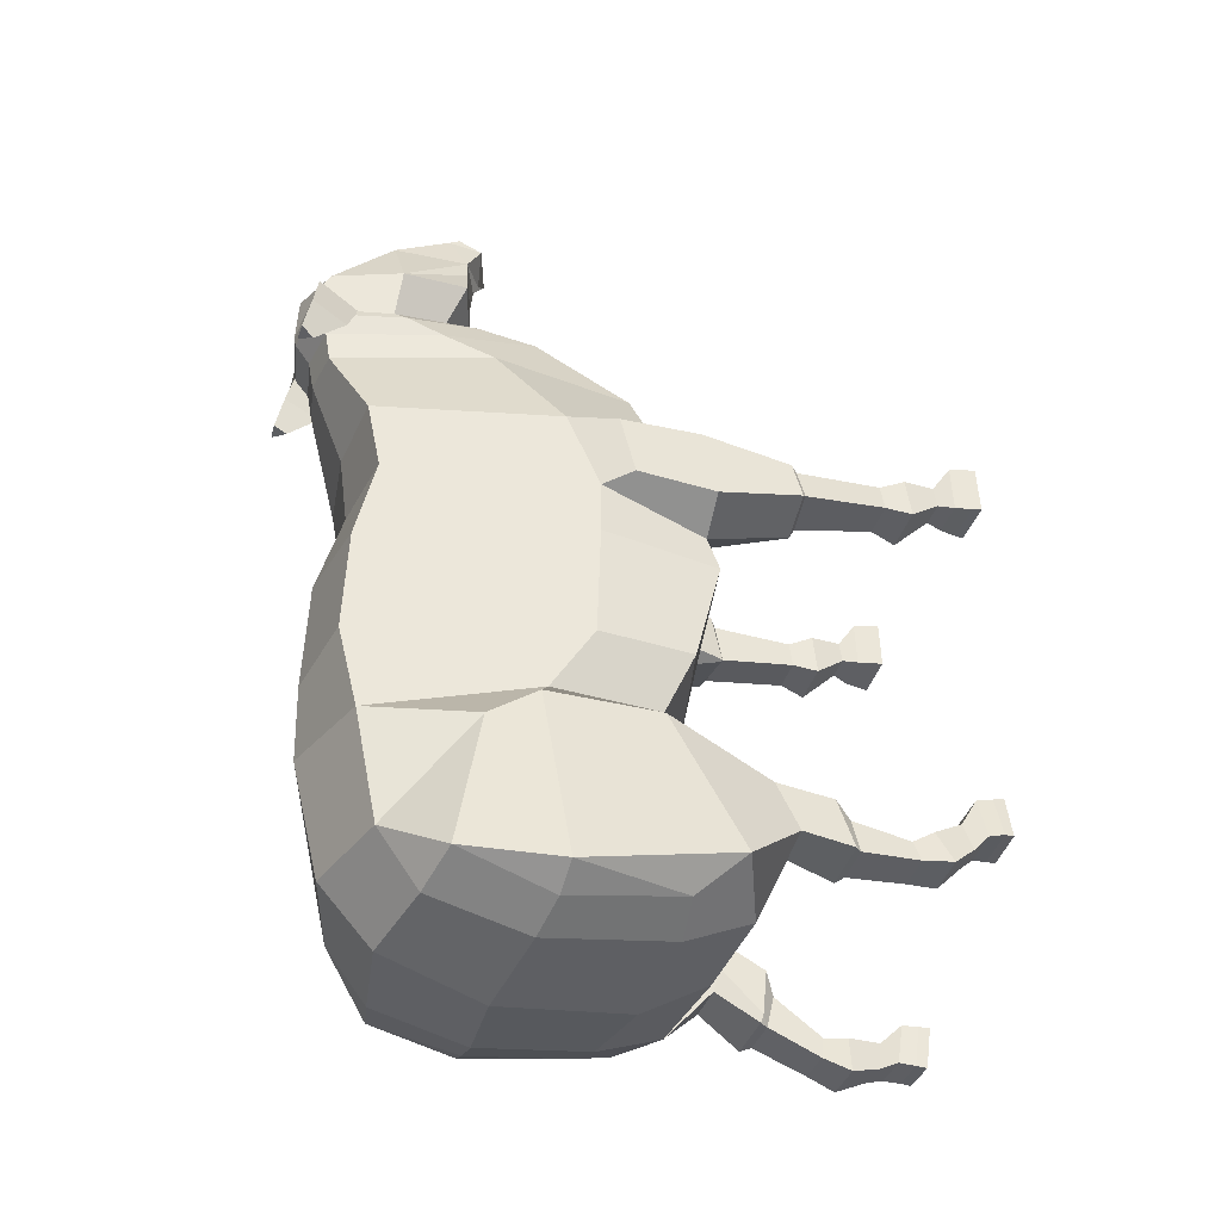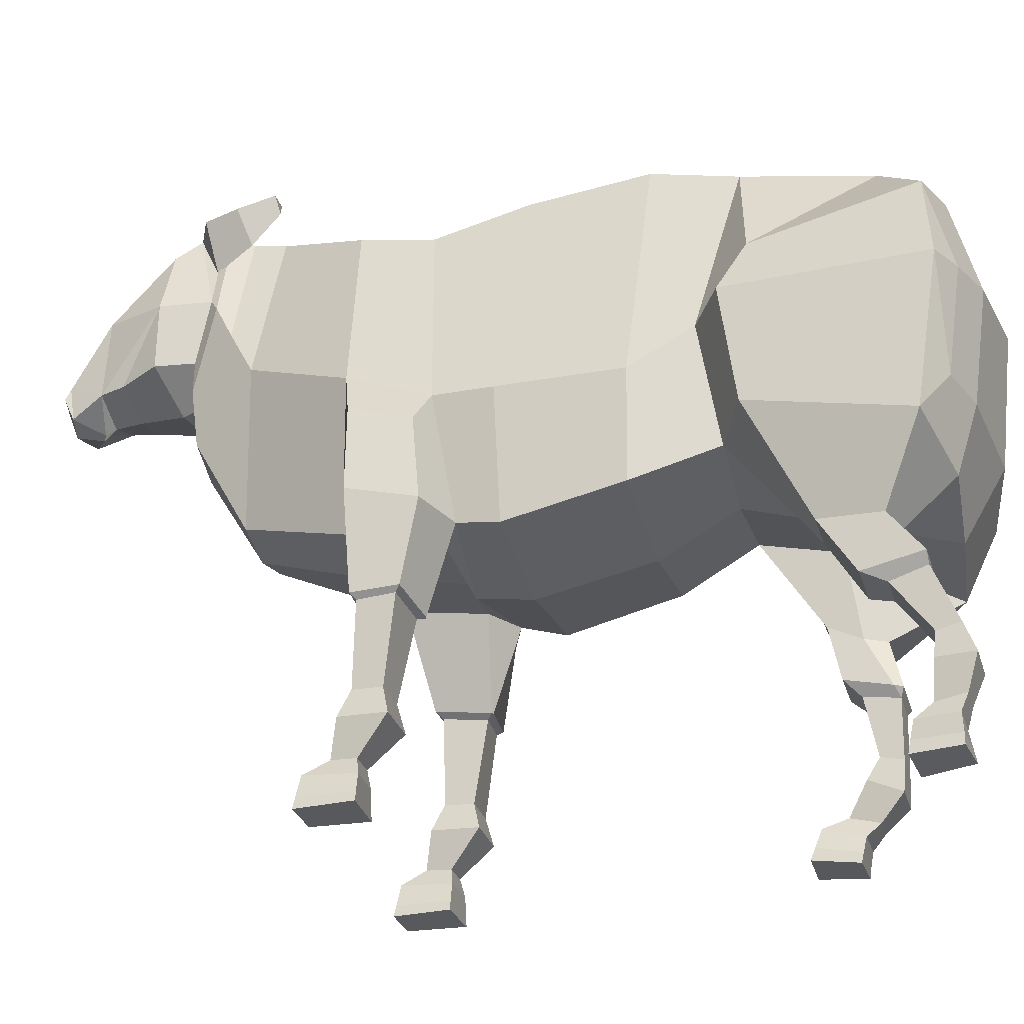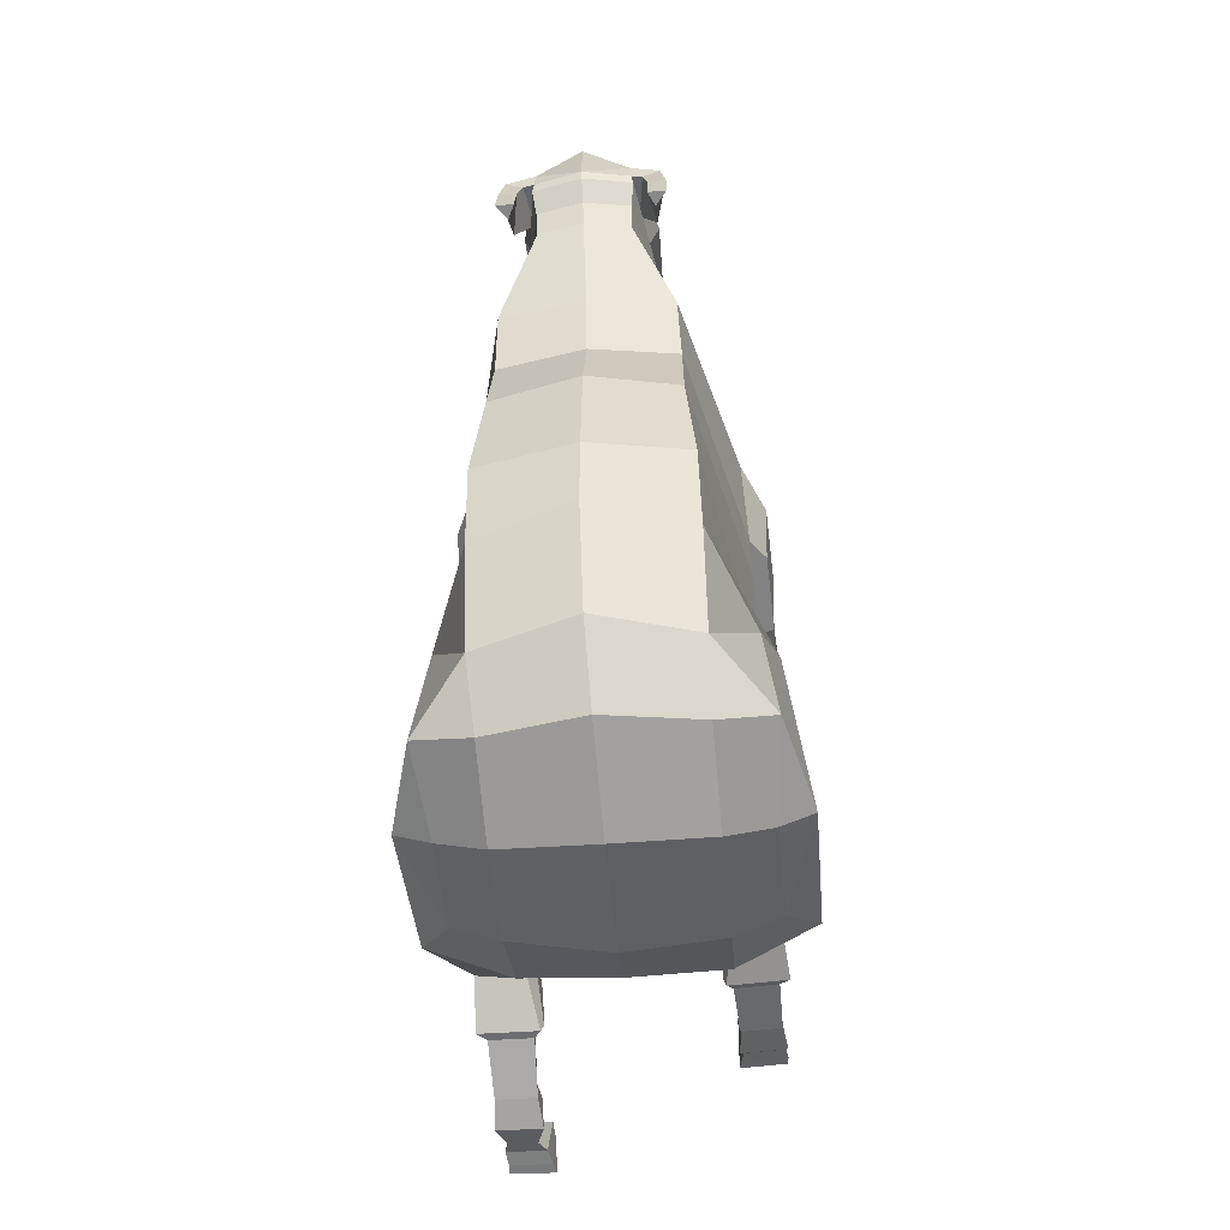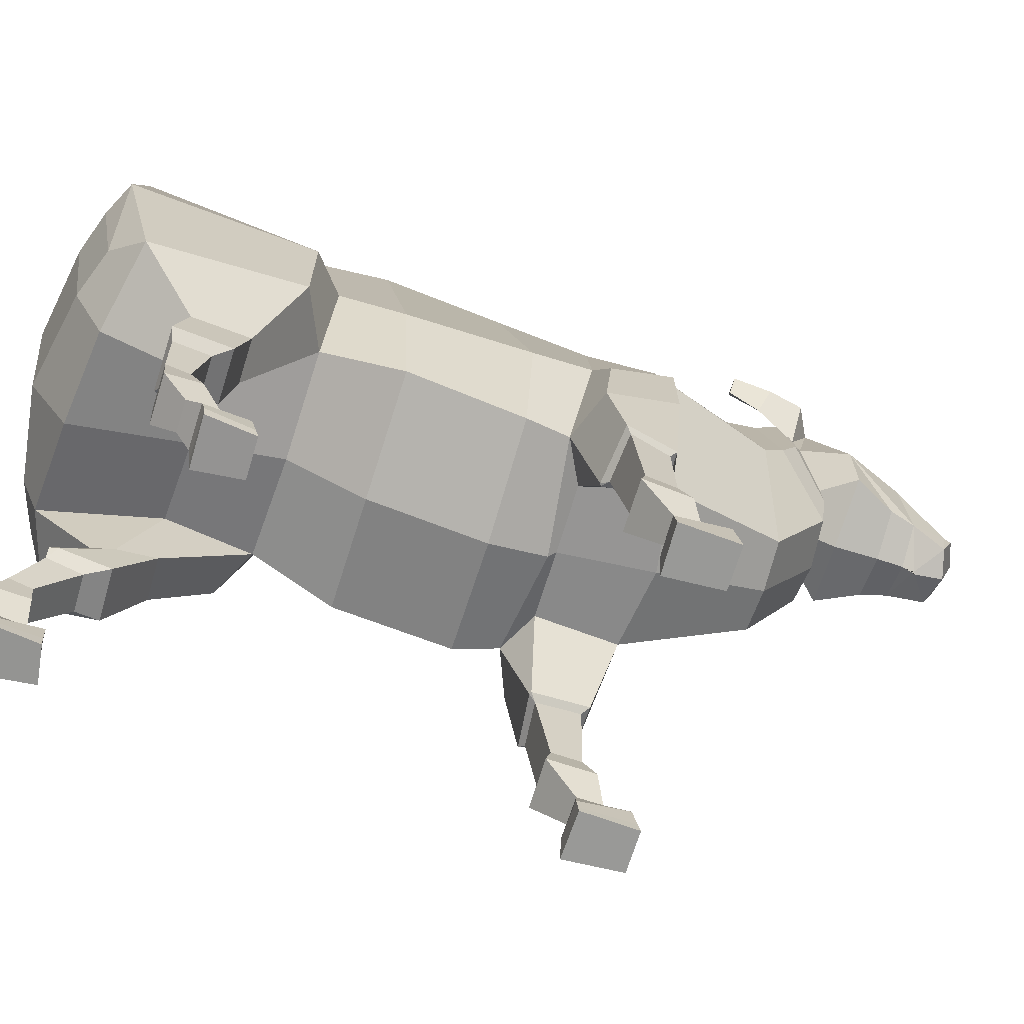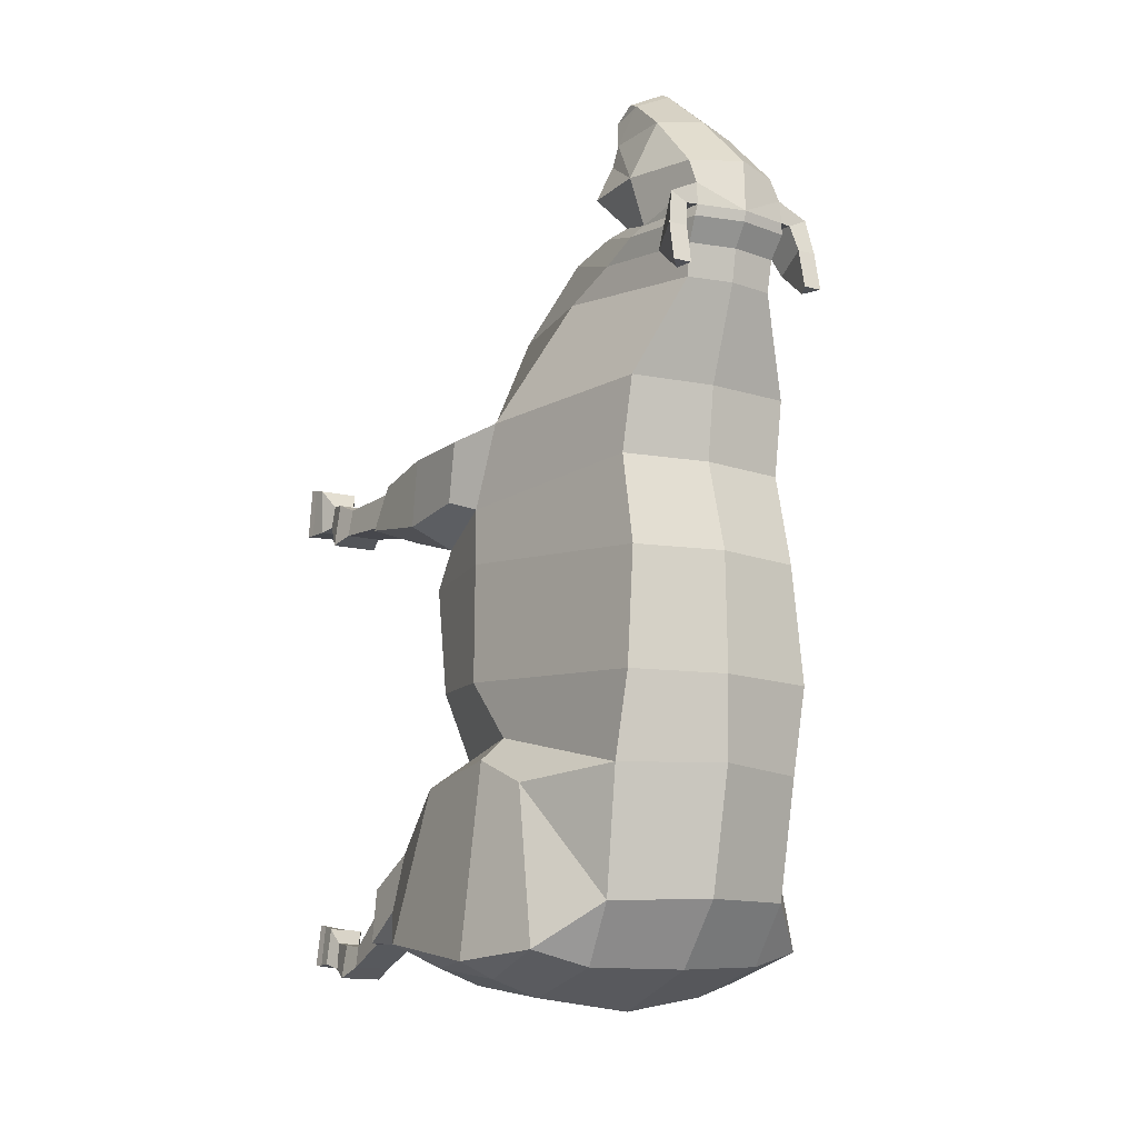
<metadata>
{"format":"obj","ext":"obj","renderer":"f3d","projection":"perspective","resolution":1024,"background":"white","views":[{"elev":-39.3,"azim":-106.7,"up":"+Z"},{"elev":-29.2,"azim":105.8,"up":"+Y"},{"elev":-54.3,"azim":-174.4,"up":"+Z"},{"elev":-68.8,"azim":-107.0,"up":"+Y"},{"elev":-13.2,"azim":150.2,"up":"+Z"}]}
</metadata>
<code>
o Sheep_Cylinder
v 0.7395 1.672 0.4101
v 0.6477 2.013 -0.8434
v 0.8773 2.473 0.4117
v 0.7986 2.726 -0.7422
v 0.5732 3.918 0.2827
v 0.6418 3.817 -1.013
v 0.7517 1.816 -0.3199
v 0.8785 2.466 -0.3593
v 0.6346 3.951 -0.4805
v 0.5318 1.897 -1.387
v 0.5894 1.334 -1.729
v 0.6201 3.678 -1.806
v 0.5624 3.788 0.8771
v 0.8766 2.474 0.7775
v 0.4199 1.721 0.8172
v 0.5945 1.654 -2.099
v 0.8833 1.338 -1.726
v 0.587 3.416 -2.178
v 0.6153 2.066 -2.234
v 0.5935 2.804 -2.335
v 0.3026 4.162 2.154
v 0.55 3.884 1.351
v 0.8557 2.694 1.304
v 0.5069 1.852 1.356
v 0.2951 4.124 1.946
v 0.5107 3.089 2.044
v 0.295 2.113 2.108
v 0.31 4.269 2.361
v 0.3685 3.74 2.396
v 0.2624 3.371 2.527
v 0.3014 4.166 2.693
v 0.4476 3.711 2.71
v 0.2532 3.248 3.149
v 0.2713 3.754 3.111
v 0.1861 3.37 3.397
v 0.191 3.3 3.431
v 0.191 3.143 3.361
v 0.9858 2.082 -0.9999
v 1.002 2.817 -0.9076
v 0.9128 3.143 -1.076
v 1.103 1.811 -1.972
v 0.9463 3.353 -2.079
v 1.112 2.773 -2.126
v 0.9073 2.096 -2.133
v 0.8911 2.784 -2.228
v 0.8217 1.38 -1.346
v 0.5561 1.373 -1.35
v 0.5435 1.309 -1.589
v 0.2788 2.76 2.468
v 0.8151 0.9591 -1.703
v 0.586 0.9556 -1.705
v 0.5724 1.01 -1.927
v 0.8436 1.015 -1.923
v 0.8148 0.6467 -1.922
v 0.603 0.6432 -1.924
v 0.5901 0.6658 -2.065
v 0.8409 0.67 -2.062
v 0.8321 0.4921 -1.903
v 0.5889 0.4881 -1.906
v 0.5754 0.4806 -2.132
v 0.8634 0.4854 -2.128
v 0.8107 -0.01307 -1.733
v 0.5682 -0.04326 -1.763
v 0.5563 0.00407 -2.049
v 0.8441 -0.008004 -2.021
v 0.6318 0.2849 -2.06
v 0.6398 0.2599 -1.878
v 0.7902 0.2628 -1.877
v 0.8117 0.2879 -2.058
v 0.5924 0.1714 -2.019
v 0.5688 0.1415 -1.775
v 0.8135 0.1704 -1.772
v 0.8432 0.1733 -2.017
v 0.6831 1.737 0.685
v 0.9895 1.76 0.8065
v 0.9771 2.282 0.8547
v 1.012 1.868 1.238
v 0.9988 2.392 1.236
v 0.7211 0.6418 0.9916
v 0.9595 0.6407 0.9918
v 0.936 0.6564 1.178
v 0.7346 0.6573 1.178
v 0.9637 0.494 1.248
v 0.7025 0.4952 1.248
v 0.685 0.4753 0.9505
v 0.9942 0.474 0.9508
v 0.9713 -0.01031 1.473
v 0.7103 -0.0102 1.473
v 0.6917 -0.01004 1.128
v 0.9936 -0.0105 1.118
v 0.7539 0.26 1.139
v 0.764 0.273 1.294
v 0.9081 0.2724 1.294
v 0.924 0.2593 1.138
v 0.7232 0.1588 1.125
v 0.708 0.1745 1.43
v 0.9714 0.1743 1.43
v 0.9604 0.1583 1.117
v 0.9124 1.208 1.177
v 0.981 1.186 0.9278
v 0.6927 1.158 0.8986
v 0.7073 1.203 1.177
v 0.4358 3.276 2.717
v 0.3002 3.254 2.983
v 0.703 0.04871 1.127
v 0.7097 0.05409 1.459
v 0.9716 0.05399 1.458
v 0.9819 0.04827 1.118
v 0.5706 0.07172 -2.038
v 0.5686 0.03131 -1.769
v 0.8082 0.06409 -1.747
v 0.8336 0.06166 -2.021
v 0.4396 3.414 2.22
v 0.9366 1.246 1.212
v 1.015 1.213 0.8962
v 0.6679 1.239 1.219
v 0.6458 1.179 0.8628
v 0.6613 1.179 0.8551
v 0.5148 1.05 -1.873
v 0.5333 1.015 -1.564
v 0.856 1.021 -1.56
v 0.9069 1.071 -1.923
v 0.5324 1.065 -1.927
v 0.2757 3.154 2.523
v 0.322 4.254 2.293
v 0.411 3.653 2.341
v 0.3391 3.971 2.378
v 0.3061 4.254 2.511
v 0.3811 4.255 2.363
v 0.4958 4.263 2.416
v 0.4564 4.053 2.11
v 0.4122 4.3 2.192
v 0.5331 4.297 2.193
v 0.4598 4.257 1.928
v 0.4156 4.35 1.941
v 0.5365 4.346 1.942
v -1.3e-05 1.553 0.4103
v -1.3e-05 1.966 -0.8092
v -0.7395 1.677 0.4107
v -0.6477 2.07 -0.798
v -0.8775 2.475 0.4117
v -0.7951 2.758 -0.7684
v -0.5732 3.918 0.2827
v -0.6325 3.814 -1.017
v 0 4.039 0.2827
v 0.004312 4.043 -1.003
v 0 1.7 -0.3174
v -0.7517 1.852 -0.3011
v -0.8789 2.498 -0.3645
v -0.6284 3.95 -0.4773
v 0.002856 4.06 -0.4741
v -0.000154 1.791 -1.355
v -0.5326 1.884 -1.318
v -0.5911 1.303 -1.527
v -0.6268 3.656 -1.773
v -0.005769 3.853 -1.785
v -0.5621 3.788 0.8774
v -0.8764 2.475 0.7778
v -0.4199 1.722 0.8159
v -1.2e-05 1.712 0.8169
v -0.5967 1.497 -1.985
v 0.001882 1.557 -2.053
v -0.885 1.31 -1.523
v -0.6138 3.387 -2.144
v -0.6144 1.931 -2.191
v 0.000585 1.994 -2.313
v -0.01647 2.849 -2.409
v -0.6107 2.75 -2.306
v -0.3026 4.162 2.154
v -0.55 3.884 1.351
v -0.8557 2.694 1.305
v -0.5069 1.852 1.354
v -4e-06 1.838 1.427
v -0.2951 4.124 1.946
v -0.5106 3.088 2.044
v -0.295 2.112 2.108
v -6e-06 2.037 2.108
v -0.31 4.269 2.361
v -0.3685 3.74 2.396
v -0.2624 3.371 2.527
v 0 3.222 2.538
v 0 4.317 2.69
v -0.3014 4.166 2.693
v -0.4476 3.711 2.71
v -0.2532 3.248 3.149
v 0 3.145 3.15
v 0 3.868 3.129
v -0.2713 3.754 3.111
v 0 3.39 3.511
v 0 3.468 3.463
v -0.1861 3.37 3.397
v -0.191 3.3 3.431
v 0 3.124 3.416
v -0.191 3.143 3.361
v 0 3.071 3.225
v 0 3.112 3.22
v -0.986 2.123 -0.9551
v -0.9941 2.848 -0.9566
v -0.8934 3.141 -1.103
v -1.104 1.694 -1.878
v -0.9612 3.305 -2.041
v -1.113 2.691 -2.104
v -0.9057 1.964 -2.085
v -0.8972 2.7 -2.209
v -0.8228 1.43 -1.178
v -0.557 1.426 -1.181
v -0.5448 1.318 -1.389
v -0.2788 2.759 2.468
v 0 2.647 2.474
v -0.8157 0.9783 -1.349
v -0.5866 0.9733 -1.352
v -0.5743 0.939 -1.572
v -0.8455 0.9446 -1.569
v -0.8159 0.6087 -1.419
v -0.6041 0.6044 -1.421
v -0.592 0.5681 -1.559
v -0.8427 0.5733 -1.557
v -0.8327 0.4747 -1.34
v -0.5895 0.4697 -1.342
v -0.5773 0.372 -1.545
v -0.8653 0.378 -1.542
v -0.816 -0.001858 -1.003
v -0.5675 0.01879 -1.002
v -0.5577 -0.02819 -1.285
v -0.8548 -0.01452 -1.288
v -0.6329 0.2217 -1.401
v -0.6381 0.2723 -1.222
v -0.7881 0.2752 -1.218
v -0.8128 0.2254 -1.399
v -0.5933 0.1362 -1.317
v -0.5677 0.1961 -1.075
v -0.8176 0.1813 -1.053
v -0.8491 0.1413 -1.314
v -0.6832 1.738 0.6835
v -1.2e-05 1.609 0.7648
v -0.9895 1.761 0.8047
v -0.9771 2.283 0.8544
v -1.012 1.867 1.237
v -0.9988 2.392 1.236
v -0.7211 0.6428 0.9854
v -0.9595 0.6417 0.9856
v -0.936 0.6565 1.172
v -0.7346 0.6574 1.172
v -0.9637 0.4939 1.241
v -0.7026 0.495 1.241
v -0.685 0.4765 0.9435
v -0.9942 0.4752 0.9438
v -0.9715 -0.01034 1.465
v -0.71 -0.01031 1.464
v -0.6909 -0.009872 1.118
v -0.993 -0.0101 1.108
v -0.7542 0.2603 1.131
v -0.7643 0.2727 1.286
v -0.9082 0.2722 1.286
v -0.924 0.2597 1.13
v -0.7224 0.1591 1.115
v -0.7076 0.1743 1.42
v -0.972 0.1743 1.422
v -0.9599 0.1588 1.108
v -0.9124 1.208 1.173
v -0.981 1.186 0.924
v -0.6927 1.159 0.8947
v -0.7073 1.203 1.173
v -0.01761 3.508 -2.18
v 0 3.159 2.695
v -0.4358 3.276 2.717
v 0 3.16 2.982
v -0.3002 3.254 2.983
v -0.7022 0.04889 1.117
v -0.7094 0.05397 1.449
v -0.972 0.054 1.45
v -0.9814 0.04869 1.108
v -0.5723 0.03834 -1.297
v -0.5677 0.09087 -1.031
v -0.8165 0.07219 -1.023
v -0.863 0.04601 -1.294
v -0 3.942 1.351
v 0 4.174 1.946
v 0 3.878 0.8767
v 0 4.329 2.362
v -0.4396 3.414 2.22
v 0 4.214 2.154
v -0.9366 1.246 1.208
v -1.015 1.214 0.8925
v -0.6679 1.239 1.215
v -0.6459 1.18 0.8591
v -0.6614 1.18 0.8513
v -0.5165 0.9956 -1.543
v -0.5335 1.073 -1.253
v -0.8563 1.079 -1.249
v -0.9089 0.9963 -1.59
v -0.5344 0.9884 -1.595
v -0.2757 3.154 2.523
v -0.322 4.254 2.293
v 0 2.997 2.534
v -0.411 3.653 2.341
v 0 4.315 2.294
v -0.3391 3.971 2.378
v -0.3061 4.254 2.511
v -0.3811 4.255 2.363
v -0.4958 4.263 2.416
v -0.4564 4.053 2.11
v -0.4122 4.3 2.192
v -0.5331 4.297 2.193
v -0.4598 4.257 1.928
v -0.4156 4.35 1.941
v -0.5365 4.346 1.942
f 147 138 2 7
f 7 2 4 8
f 8 4 6 9
f 9 6 146 151
f 5 9 151 145
f 5 145 279 13
f 3 8 9 5
f 1 7 8 3
f 137 147 7 1
f 6 4 39 40
f 2 138 152 10
f 2 10 48 47
f 146 6 12 156
f 12 18 264 156
f 16 19 44 41
f 13 279 277 22
f 38 2 47 46
f 18 12 42
f 3 5 13 14
f 1 3 14 74
f 137 1 74 235
f 38 41 43 39
f 19 20 45 44
f 166 19 16 162
f 167 20 19 166
f 152 162 16 10
f 14 13 22 23
f 160 15 24 173
f 23 22 25 26
f 24 23 26 27
f 22 277 278 25
f 173 24 27 177
f 295 124 30 181
f 126 125 28 127 29
f 125 297 280 28
f 124 126 29 30
f 181 30 103 265
f 29 127 128
f 28 280 128
f 30 29 32 103
f 32 31 34
f 33 34 35
f 34 187 190 35
f 35 190 189 36
f 36 189 193 37
f 37 193 195 196
f 196 195 186 33
f 36 37 35
f 196 33 37
f 33 35 37
f 39 43 42 40
f 38 46 17 41
f 44 45 43
f 41 44 43
f 43 45 42
f 20 18 42 45
f 4 2 38 39
f 121 120 51 50
f 120 119 52 51
f 121 50 53 122
f 16 41 17 11
f 27 26 113 49
f 10 16 11 48
f 26 25 21 113
f 52 53 57 56
f 119 123 52
f 177 27 49 209
f 25 278 282 21
f 56 57 61 60
f 53 50 54 57
f 51 52 56 55
f 50 51 55 54
f 110 109 64 63
f 55 56 60 59
f 54 55 59 58
f 57 54 58 61
f 63 64 65 62
f 111 110 63 62
f 112 111 62 65
f 109 112 65 64
f 60 61 69 66
f 40 12 6
f 61 58 68 69
f 58 59 67 68
f 59 60 66 67
f 66 69 73 70
f 69 68 72 73
f 68 67 71 72
f 67 66 70 71
f 74 14 76 75
f 235 74 15 160
f 75 76 78 77
f 23 24 77 78
f 14 23 78 76
f 102 82 81 99
f 79 82 102 101
f 79 80 86 85
f 106 105 89 88
f 82 79 85 84
f 81 82 84 83
f 80 81 83 86
f 88 89 90 87
f 107 106 88 87
f 108 107 87 90
f 105 108 90 89
f 85 86 94 91
f 86 83 93 94
f 83 84 92 93
f 84 85 91 92
f 91 94 98 95
f 94 93 97 98
f 93 92 96 97
f 92 91 95 96
f 99 81 80 100
f 42 12 40
f 116 117 101 102
f 115 114 99 100
f 115 100 101 118
f 118 101 117
f 116 102 99 114
f 101 100 80 79
f 264 18 20 167
f 104 32 33
f 267 104 33 186
f 103 32 104
f 34 33 32
f 265 103 104 267
f 187 34 31 182
f 95 98 108 105
f 98 97 107 108
f 97 96 106 107
f 96 95 105 106
f 70 73 112 109
f 73 72 111 112
f 72 71 110 111
f 71 70 109 110
f 123 122 53 52
f 24 116 114 77
f 74 118 117 15
f 75 115 118 74
f 75 77 114 115
f 24 15 117 116
f 11 17 122 123
f 48 11 123 119
f 46 121 122 17
f 47 48 119 120
f 46 47 120 121
f 49 113 126 124
f 21 282 297 125
f 113 21 125 126
f 209 49 124 295
f 130 127 131 133
f 128 127 130
f 28 128 130 129
f 127 28 129
f 133 131 134 136
f 129 130 133 132
f 127 129 132 131
f 136 134 135
f 132 133 136 135
f 131 132 135 134
f 128 31 32 29
f 128 280 182 31
f 147 148 140 138
f 148 149 142 140
f 149 150 144 142
f 150 151 146 144
f 143 145 151 150
f 143 157 279 145
f 141 143 150 149
f 139 141 149 148
f 137 139 148 147
f 144 199 198 142
f 140 153 152 138
f 140 206 207 153
f 146 156 155 144
f 155 156 264 164
f 161 200 203 165
f 157 170 277 279
f 197 205 206 140
f 164 201 155
f 141 158 157 143
f 139 234 158 141
f 137 235 234 139
f 197 198 202 200
f 165 203 204 168
f 166 162 161 165
f 167 166 165 168
f 152 153 161 162
f 158 171 170 157
f 160 173 172 159
f 171 175 174 170
f 172 176 175 171
f 170 174 278 277
f 173 177 176 172
f 295 181 180 293
f 296 179 298 178 294
f 294 178 280 297
f 293 180 179 296
f 181 265 266 180
f 179 299 298
f 178 299 280
f 180 266 184 179
f 184 188 183
f 185 191 188
f 188 191 190 187
f 191 192 189 190
f 192 194 193 189
f 194 196 195 193
f 196 185 186 195
f 192 191 194
f 196 194 185
f 185 194 191
f 198 199 201 202
f 197 200 163 205
f 203 202 204
f 200 202 203
f 202 201 204
f 168 204 201 164
f 142 198 197 140
f 290 210 211 289
f 289 211 212 288
f 290 291 213 210
f 161 154 163 200
f 176 208 281 175
f 153 207 154 161
f 175 281 169 174
f 212 216 217 213
f 288 212 292
f 177 209 208 176
f 174 169 282 278
f 216 220 221 217
f 213 217 214 210
f 211 215 216 212
f 210 214 215 211
f 274 223 224 273
f 215 219 220 216
f 214 218 219 215
f 217 221 218 214
f 223 222 225 224
f 275 222 223 274
f 276 225 222 275
f 273 224 225 276
f 220 226 229 221
f 199 144 155
f 221 229 228 218
f 218 228 227 219
f 219 227 226 220
f 226 230 233 229
f 229 233 232 228
f 228 232 231 227
f 227 231 230 226
f 234 236 237 158
f 235 160 159 234
f 236 238 239 237
f 171 239 238 172
f 158 237 239 171
f 263 260 242 243
f 240 262 263 243
f 240 246 247 241
f 270 249 250 269
f 243 245 246 240
f 242 244 245 243
f 241 247 244 242
f 249 248 251 250
f 271 248 249 270
f 272 251 248 271
f 269 250 251 272
f 246 252 255 247
f 247 255 254 244
f 244 254 253 245
f 245 253 252 246
f 252 256 259 255
f 255 259 258 254
f 254 258 257 253
f 253 257 256 252
f 260 261 241 242
f 201 199 155
f 285 263 262 286
f 284 261 260 283
f 284 287 262 261
f 287 286 262
f 285 283 260 263
f 262 240 241 261
f 264 167 168 164
f 268 185 184
f 267 186 185 268
f 266 268 184
f 188 184 185
f 265 267 268 266
f 187 182 183 188
f 256 269 272 259
f 259 272 271 258
f 258 271 270 257
f 257 270 269 256
f 230 273 276 233
f 233 276 275 232
f 232 275 274 231
f 231 274 273 230
f 292 212 213 291
f 172 238 283 285
f 234 159 286 287
f 236 234 287 284
f 236 284 283 238
f 172 285 286 159
f 154 292 291 163
f 207 288 292 154
f 205 163 291 290
f 206 289 288 207
f 205 290 289 206
f 208 293 296 281
f 169 294 297 282
f 281 296 294 169
f 209 295 293 208
f 301 304 302 298
f 299 301 298
f 178 300 301 299
f 298 300 178
f 304 307 305 302
f 300 303 304 301
f 298 302 303 300
f 307 306 305
f 303 306 307 304
f 302 305 306 303
f 299 179 184 183
f 299 183 182 280

</code>
